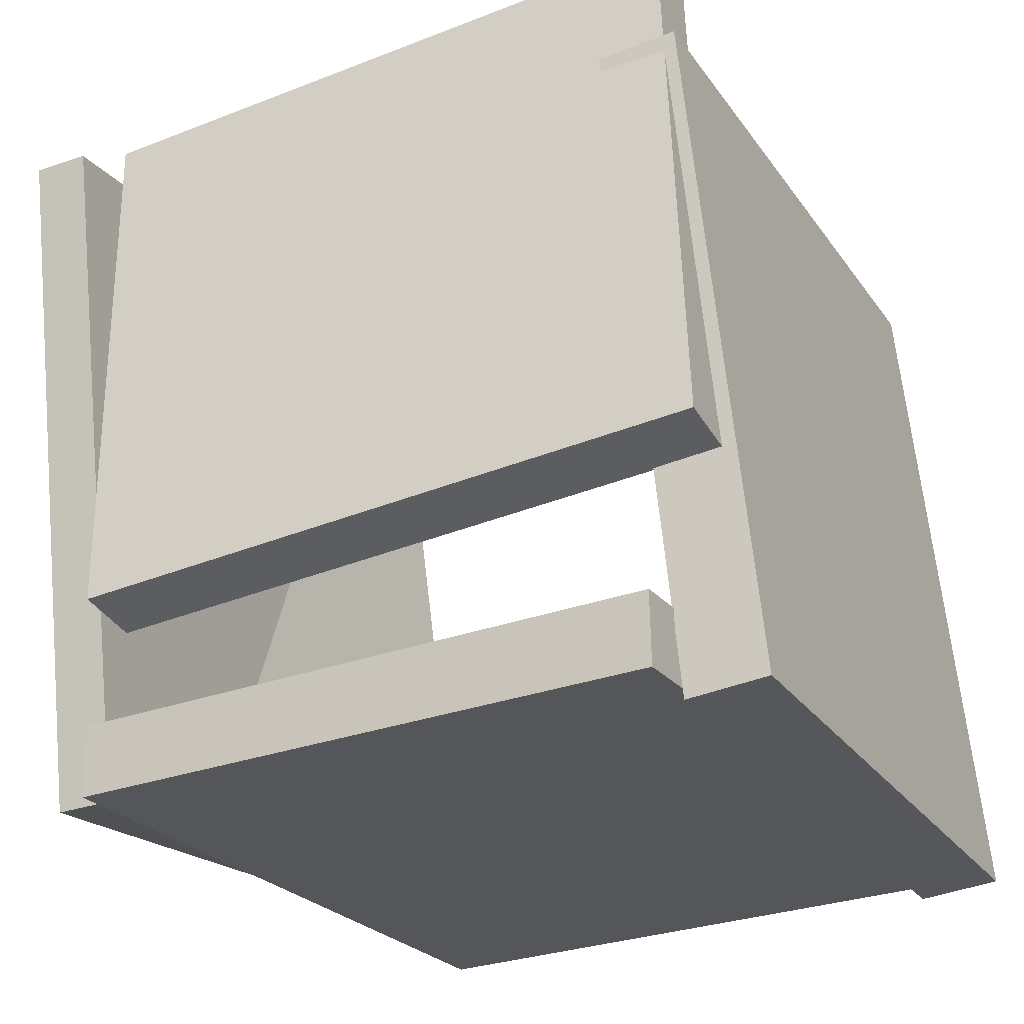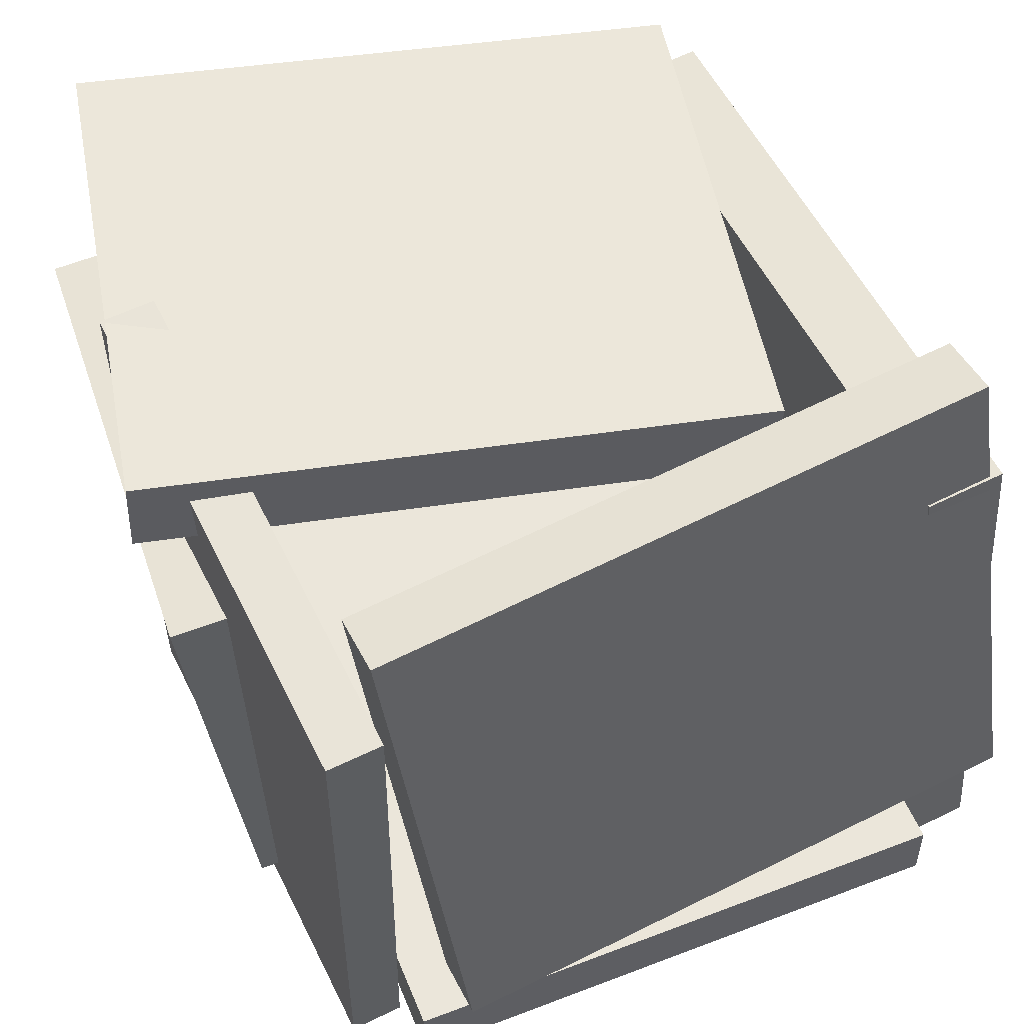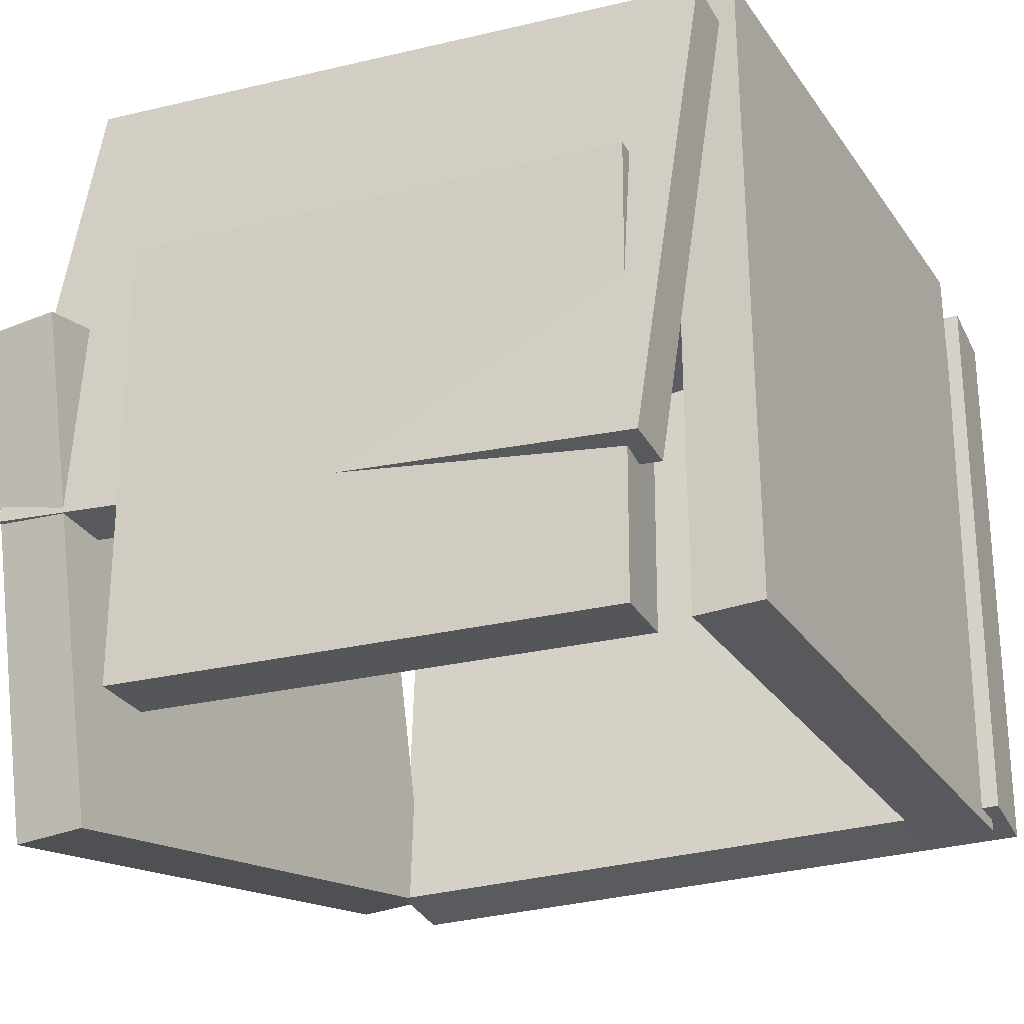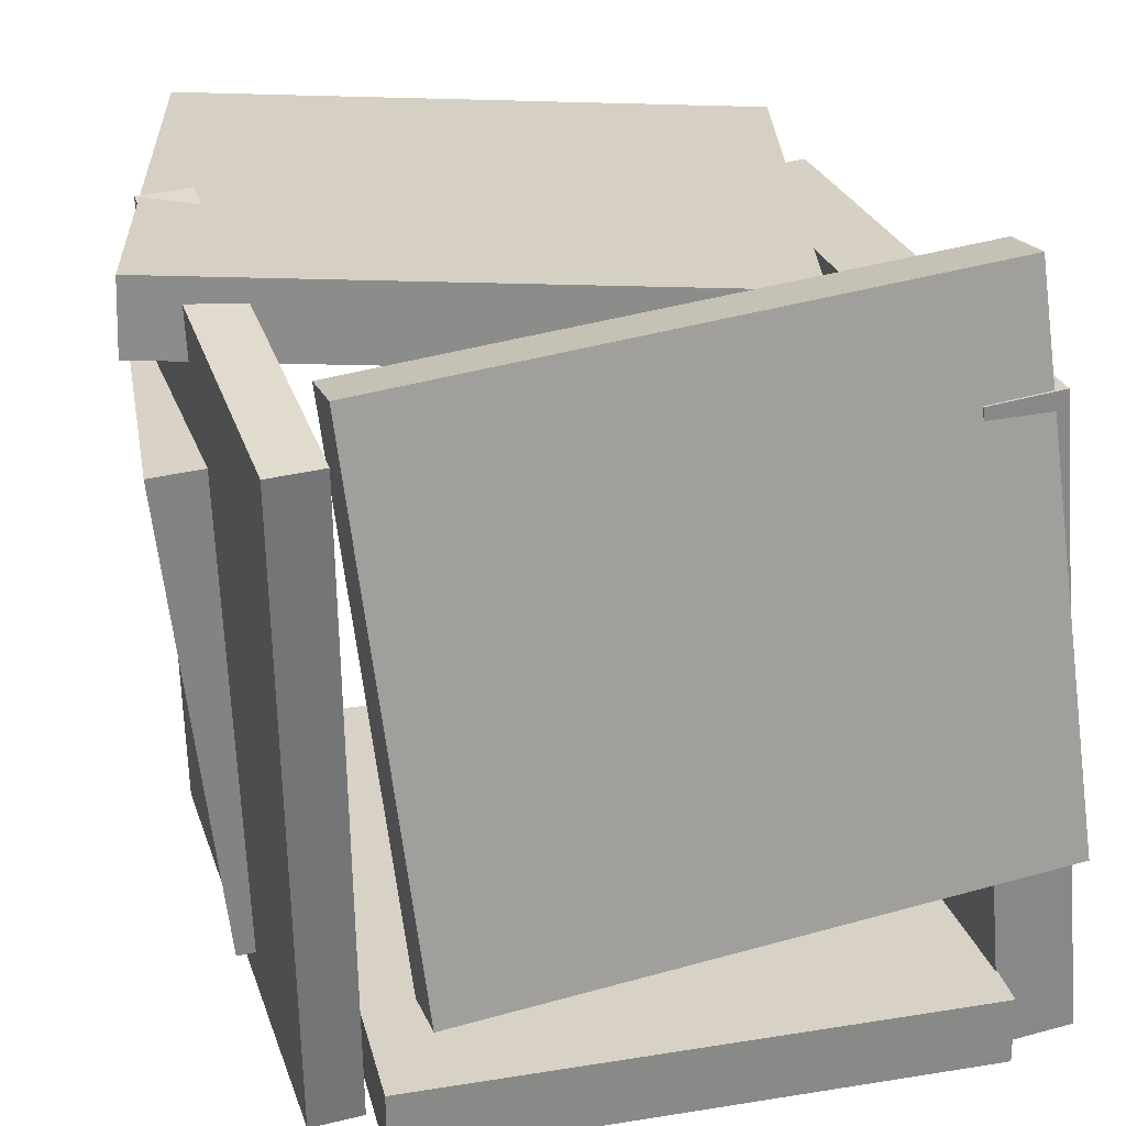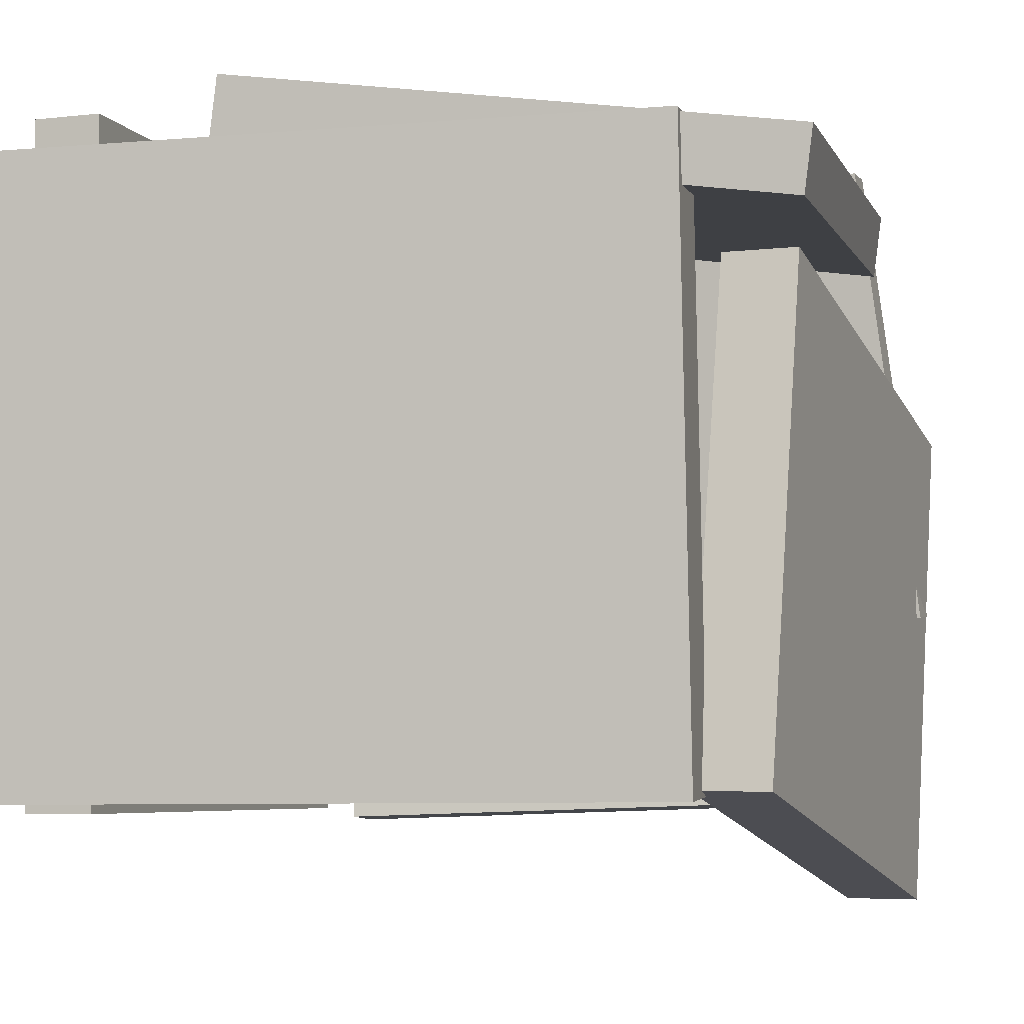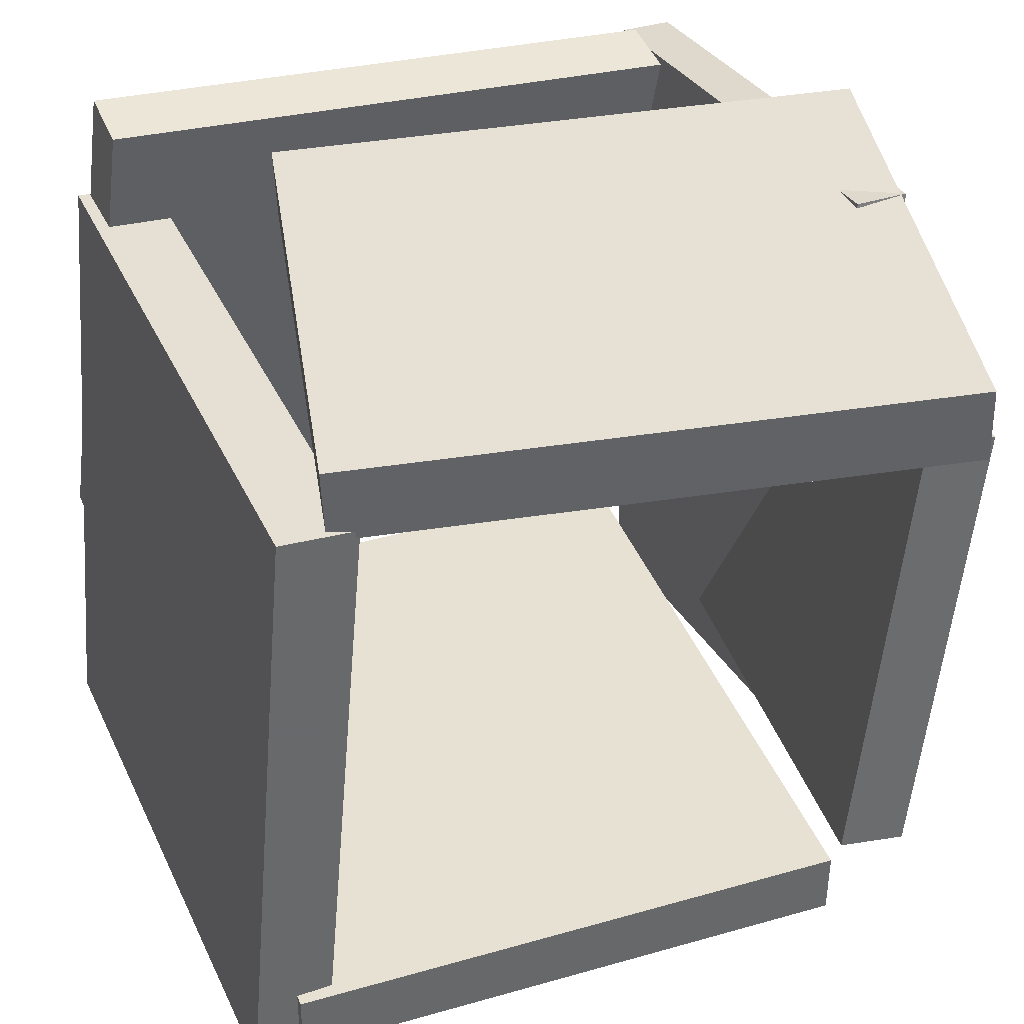
<metadata>
{"format":"obj","ext":"obj","renderer":"f3d","projection":"perspective","resolution":1024,"background":"white","views":[{"elev":-26.3,"azim":-151.7,"up":"+Z"},{"elev":53.1,"azim":156.4,"up":"+Z"},{"elev":-31.0,"azim":118.7,"up":"+Y"},{"elev":26.3,"azim":165.0,"up":"+Z"},{"elev":-4.2,"azim":-71.0,"up":"+Y"},{"elev":39.7,"azim":-21.6,"up":"+Z"}]}
</metadata>
<code>
v -0.4791 0.368 -0.1946
v -0.408 0.2722 0.5189
v -0.4814 0.4515 -0.1832
v -0.4103 0.3556 0.5303
v 0.3008 0.3998 -0.268
v 0.3719 0.3039 0.4455
v 0.2985 0.4832 -0.2566
v 0.3696 0.3873 0.4569
f 1.0 7.0 5.0
f 1.0 3.0 7.0
f 1.0 4.0 3.0
f 1.0 2.0 4.0
f 3.0 8.0 7.0
f 3.0 4.0 8.0
f 5.0 7.0 8.0
f 5.0 8.0 6.0
f 1.0 5.0 6.0
f 1.0 6.0 2.0
f 2.0 6.0 8.0
f 2.0 8.0 4.0
v 0.3901 -0.5786 0.4936
v 0.5419 0.07577 0.4955
v -0.3592 -0.4048 0.4655
v -0.2075 0.2496 0.4674
v 0.3937 -0.5791 0.3947
v 0.5454 0.07523 0.3966
v -0.3556 -0.4053 0.3666
v -0.2039 0.2491 0.3685
f 9.0 15.0 13.0
f 9.0 11.0 15.0
f 9.0 12.0 11.0
f 9.0 10.0 12.0
f 11.0 16.0 15.0
f 11.0 12.0 16.0
f 13.0 15.0 16.0
f 13.0 16.0 14.0
f 9.0 13.0 14.0
f 9.0 14.0 10.0
f 10.0 14.0 16.0
f 10.0 16.0 12.0
v 0.4218 0.3484 -0.461
v 0.3521 0.3449 -0.458
v 0.4539 0.4616 0.4135
v 0.3842 0.4581 0.4165
v 0.4572 -0.2916 -0.3794
v 0.3876 -0.2951 -0.3764
v 0.4893 -0.1784 0.495
v 0.4196 -0.1819 0.498
f 17.0 23.0 21.0
f 17.0 19.0 23.0
f 17.0 20.0 19.0
f 17.0 18.0 20.0
f 19.0 24.0 23.0
f 19.0 20.0 24.0
f 21.0 23.0 24.0
f 21.0 24.0 22.0
f 17.0 21.0 22.0
f 17.0 22.0 18.0
f 18.0 22.0 24.0
f 18.0 24.0 20.0
v 0.3167 -0.4604 -0.463
v -0.4381 -0.4398 -0.4545
v 0.3404 0.4101 -0.4754
v -0.4144 0.4308 -0.4668
v 0.3178 -0.4592 -0.3732
v -0.4371 -0.4385 -0.3646
v 0.3415 0.4114 -0.3855
v -0.4134 0.4321 -0.377
f 25.0 31.0 29.0
f 25.0 27.0 31.0
f 25.0 28.0 27.0
f 25.0 26.0 28.0
f 27.0 32.0 31.0
f 27.0 28.0 32.0
f 29.0 31.0 32.0
f 29.0 32.0 30.0
f 25.0 29.0 30.0
f 25.0 30.0 26.0
f 26.0 30.0 32.0
f 26.0 32.0 28.0
v 0.4125 -0.4795 -0.3428
v 0.3233 -0.4717 -0.3332
v 0.4614 0.1107 -0.3722
v 0.3722 0.1186 -0.3626
v 0.4851 -0.4531 0.3093
v 0.3959 -0.4452 0.3189
v 0.5339 0.1372 0.2799
v 0.4447 0.1451 0.2895
f 33.0 39.0 37.0
f 33.0 35.0 39.0
f 33.0 36.0 35.0
f 33.0 34.0 36.0
f 35.0 40.0 39.0
f 35.0 36.0 40.0
f 37.0 39.0 40.0
f 37.0 40.0 38.0
f 33.0 37.0 38.0
f 33.0 38.0 34.0
f 34.0 38.0 40.0
f 34.0 40.0 36.0
v -0.4997 -0.4264 -0.4672
v -0.4174 -0.4155 0.387
v -0.5235 0.3683 -0.4751
v -0.4412 0.3792 0.3791
v -0.3996 -0.4235 -0.4769
v -0.3173 -0.4126 0.3773
v -0.4234 0.3712 -0.4847
v -0.3411 0.3821 0.3695
f 41.0 47.0 45.0
f 41.0 43.0 47.0
f 41.0 44.0 43.0
f 41.0 42.0 44.0
f 43.0 48.0 47.0
f 43.0 44.0 48.0
f 45.0 47.0 48.0
f 45.0 48.0 46.0
f 41.0 45.0 46.0
f 41.0 46.0 42.0
f 42.0 46.0 48.0
f 42.0 48.0 44.0

</code>
